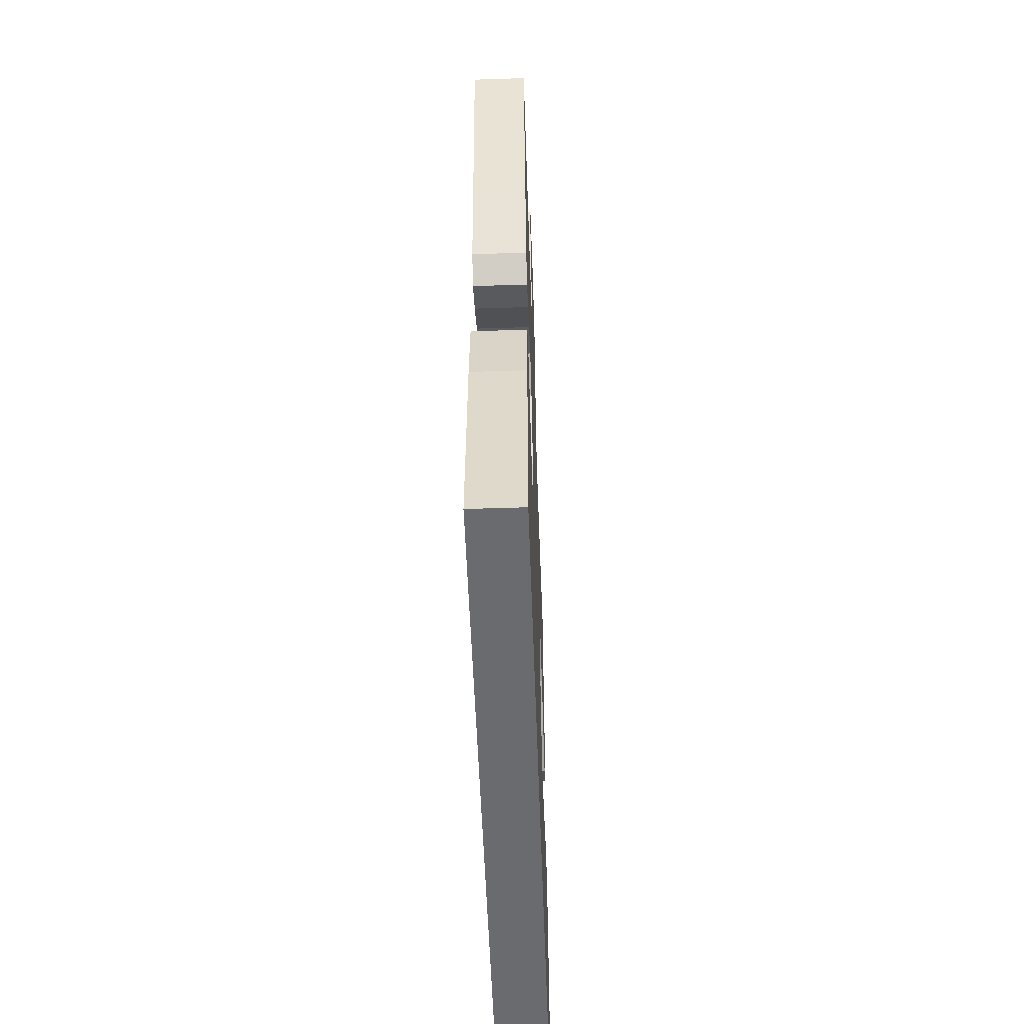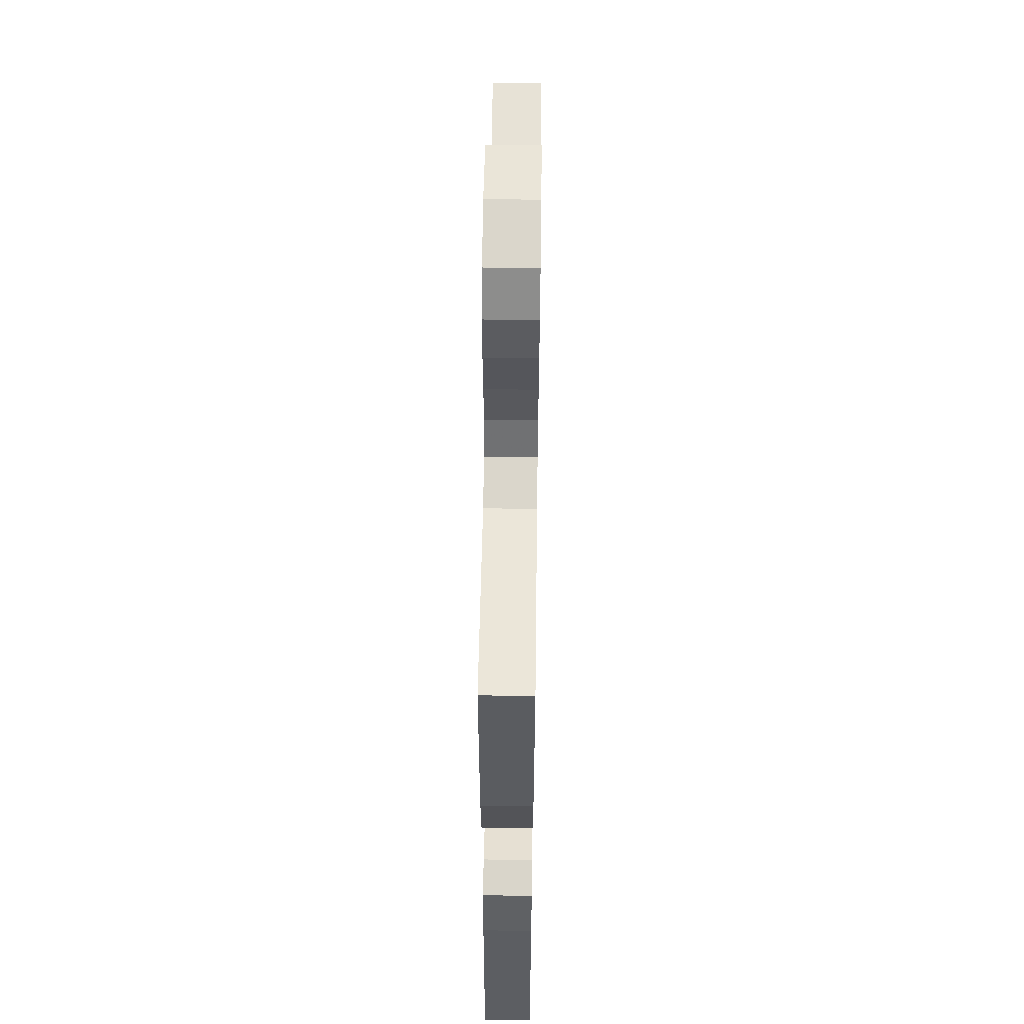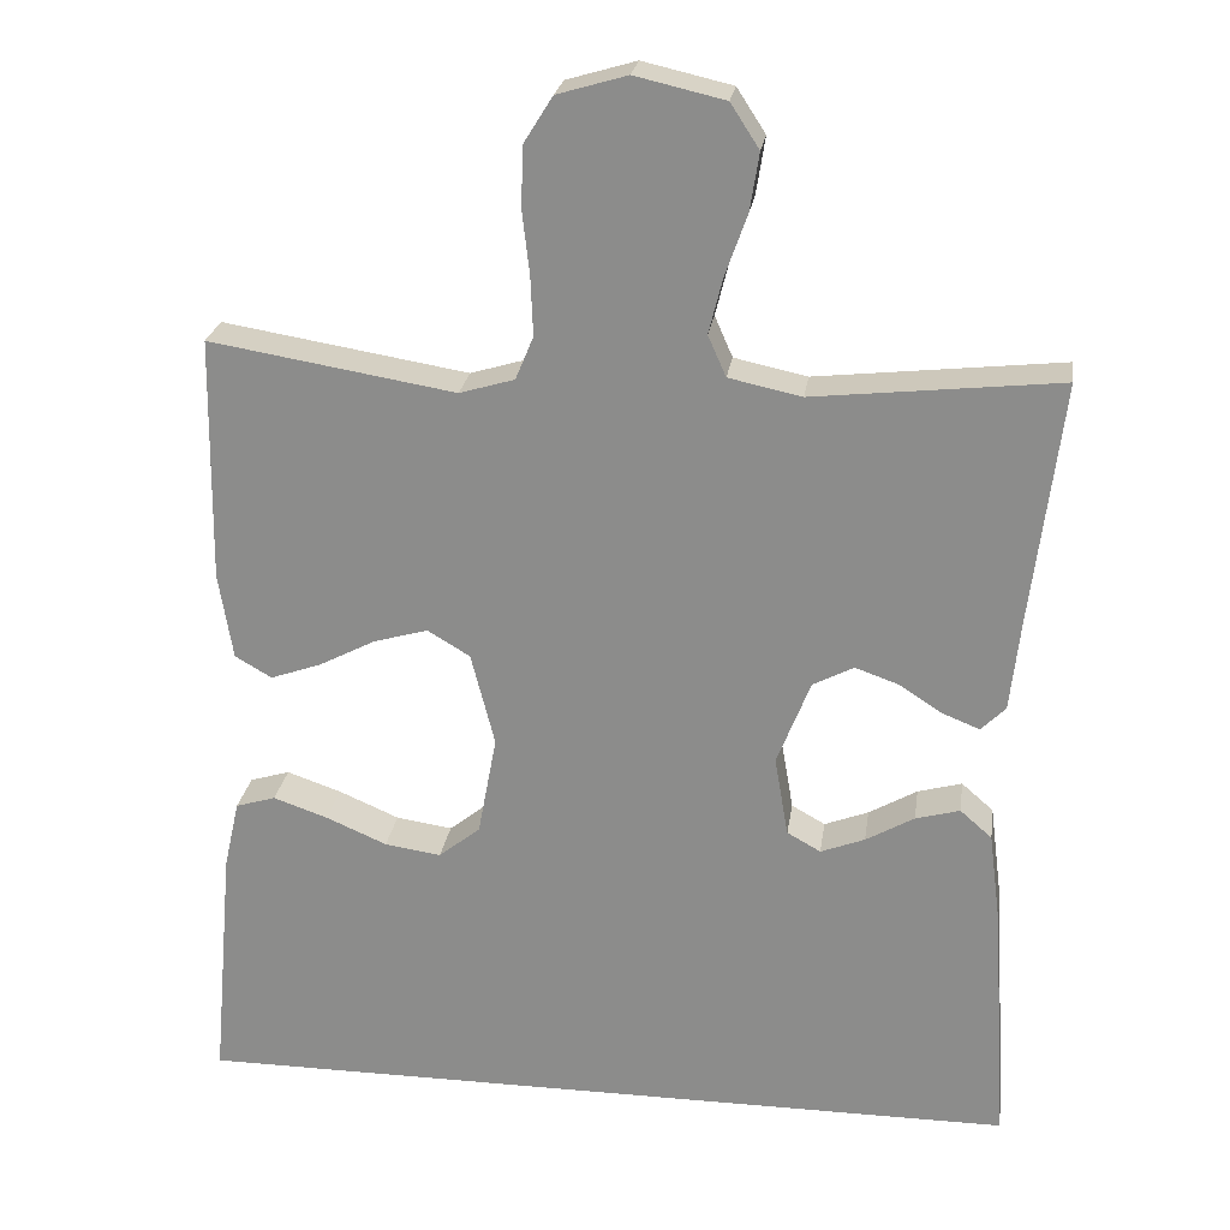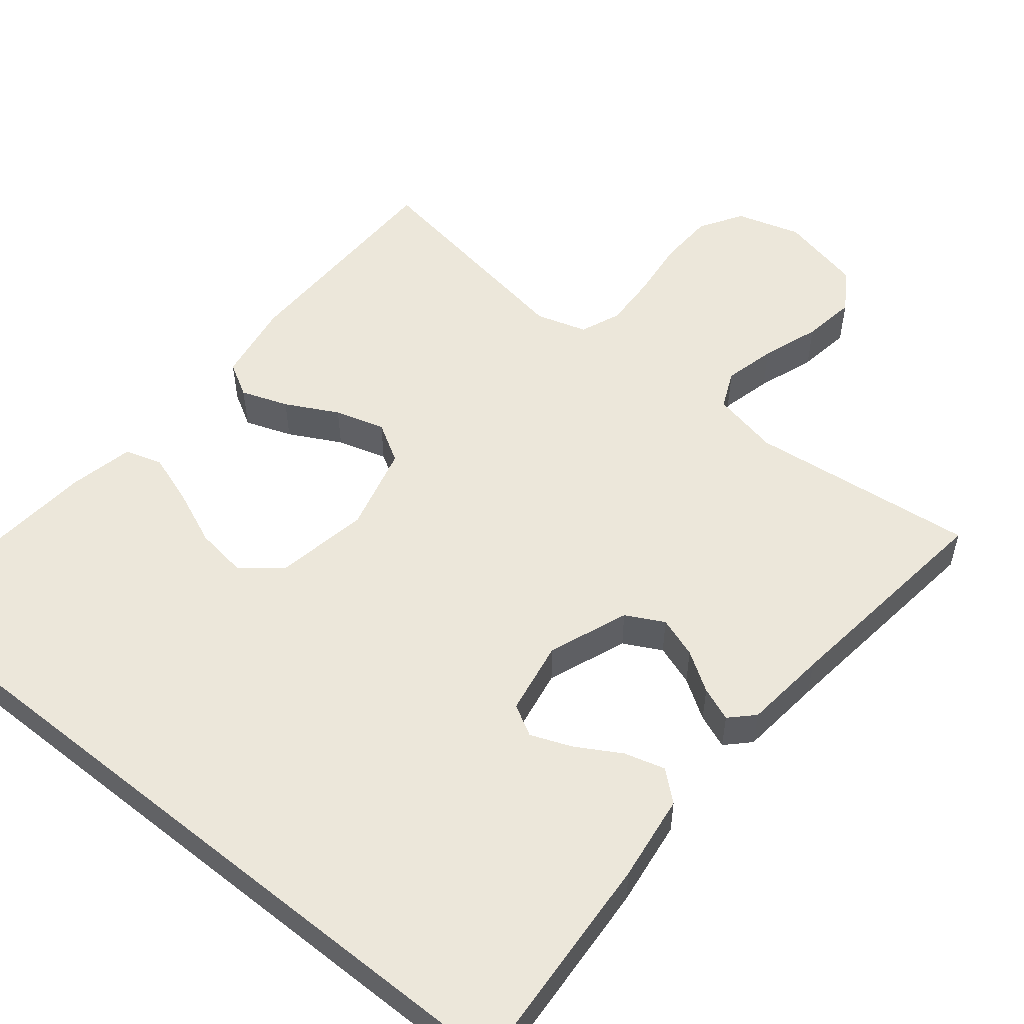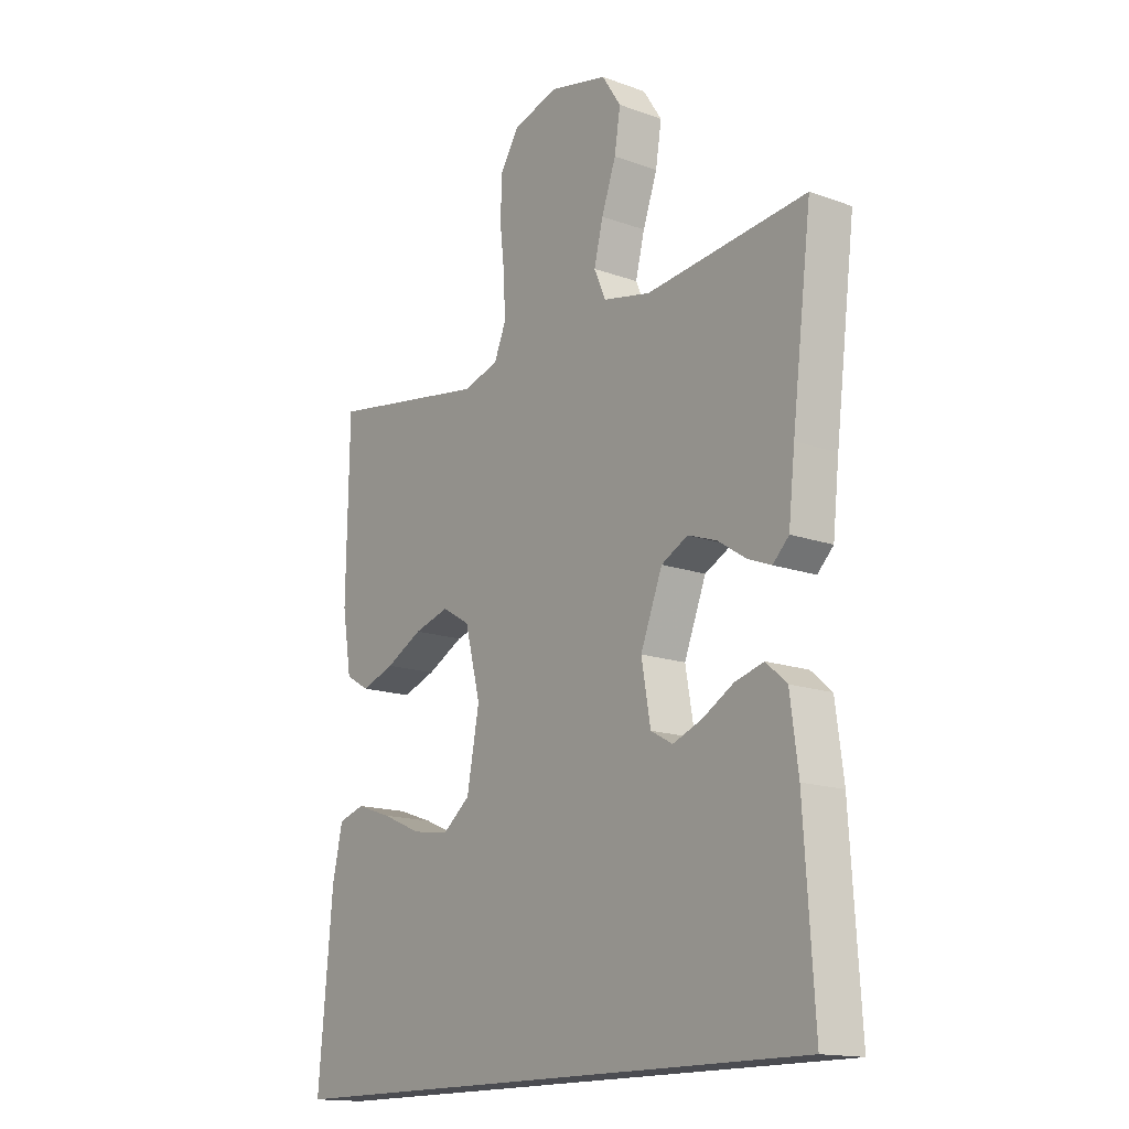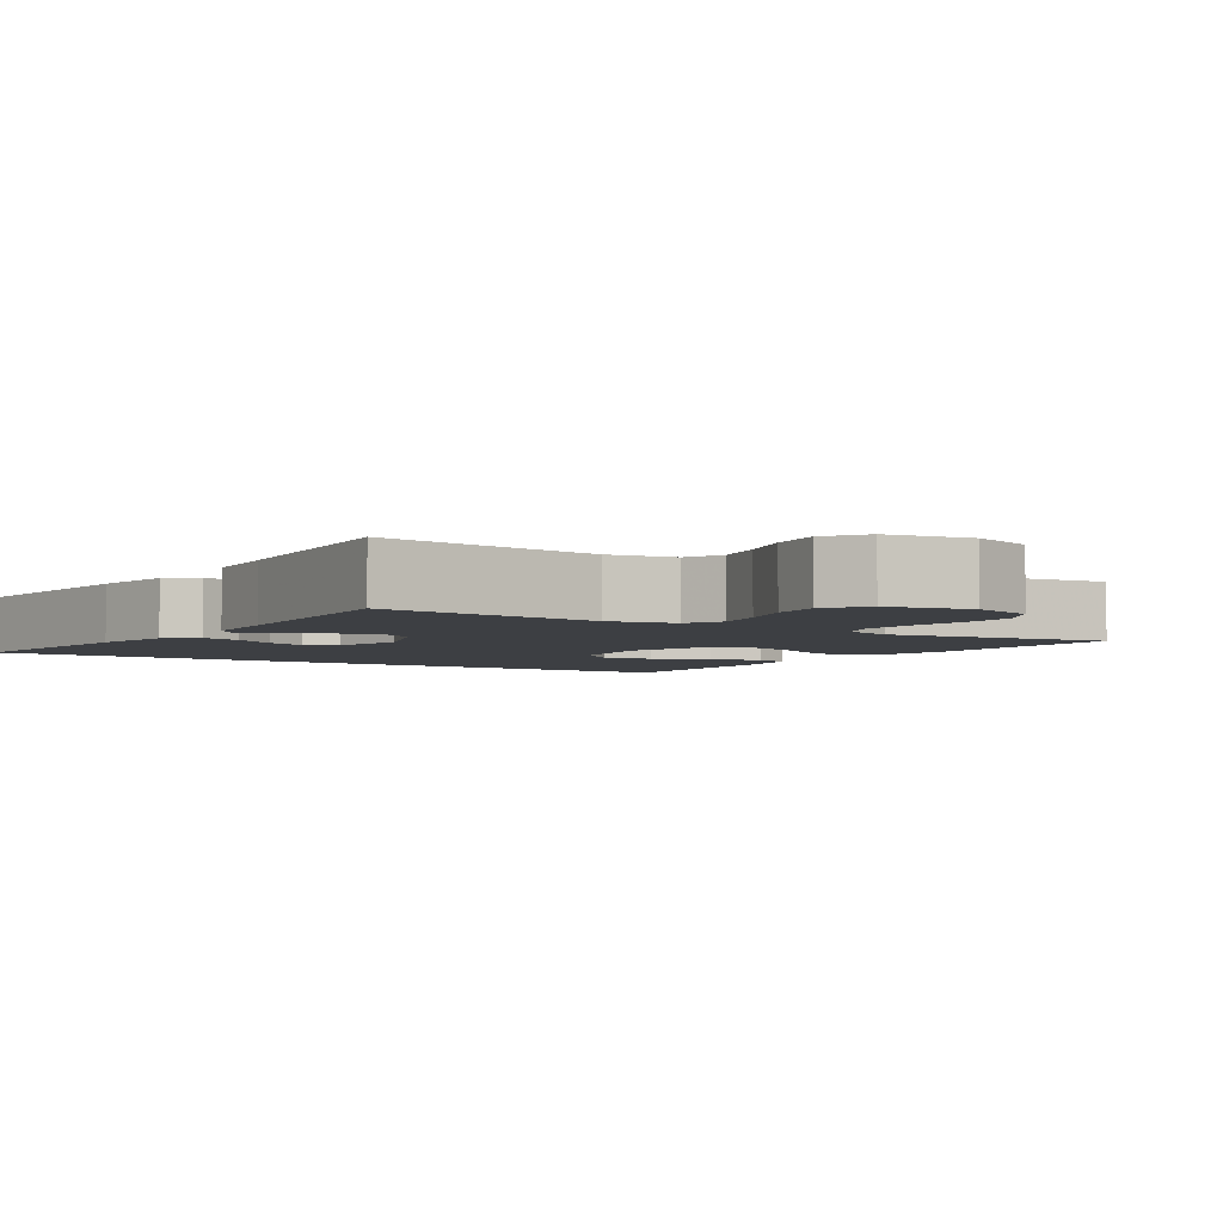
<metadata>
{"format":"obj","ext":"obj","renderer":"f3d","projection":"perspective","resolution":1024,"background":"white","views":[{"elev":-53.4,"azim":-88.0,"up":"+Z"},{"elev":57.4,"azim":90.8,"up":"+Z"},{"elev":24.5,"azim":-171.7,"up":"+Z"},{"elev":53.8,"azim":-141.2,"up":"+Y"},{"elev":-15.5,"azim":-127.3,"up":"+Z"},{"elev":-3.8,"azim":-34.7,"up":"+Y"}]}
</metadata>
<code>
v 0.544 0.07 -0.5
v -0.477 0.07 -0.5
v -0.458 0.07 -0.2
v -0.443 0.07 -0.085
v -0.404 0.07 -0.051
v -0.35 0.07 -0.066
v -0.291 0.07 -0.1
v -0.237 0.07 -0.121
v -0.196 0.07 -0.098
v -0.179 0.07 0
v -0.22 0.07 0.105
v -0.27 0.07 0.131
v -0.324 0.07 0.112
v -0.376 0.07 0.078
v -0.421 0.07 0.06
v -0.451 0.07 0.09
v -0.463 0.07 0.2
v -0.5 0.07 0.5
v -0.2 0.07 0.467
v -0.111 0.07 0.486
v -0.089 0.07 0.536
v -0.106 0.07 0.604
v -0.133 0.07 0.68
v -0.144 0.07 0.75
v -0.109 0.07 0.804
v 0 0.07 0.829
v 0.085 0.07 0.804
v 0.12 0.07 0.748
v 0.123 0.07 0.675
v 0.114 0.07 0.596
v 0.111 0.07 0.524
v 0.133 0.07 0.471
v 0.2 0.07 0.451
v 0.5 0.07 0.5
v 0.505 0.07 0.2
v 0.488 0.07 0.094
v 0.443 0.07 0.068
v 0.381 0.07 0.09
v 0.312 0.07 0.126
v 0.246 0.07 0.145
v 0.194 0.07 0.114
v 0.165 0.07 0
v 0.188 0.07 -0.124
v 0.239 0.07 -0.165
v 0.308 0.07 -0.155
v 0.382 0.07 -0.123
v 0.449 0.07 -0.1
v 0.498 0.07 -0.115
v 0.517 0.07 -0.2
v 0.544 0 -0.5
v -0.477 0 -0.5
v -0.458 0 -0.2
v -0.443 0 -0.085
v -0.404 0 -0.051
v -0.35 0 -0.066
v -0.291 0 -0.1
v -0.237 0 -0.121
v -0.196 0 -0.098
v -0.179 0 0
v -0.22 0 0.105
v -0.27 0 0.131
v -0.324 0 0.112
v -0.376 0 0.078
v -0.421 0 0.06
v -0.451 0 0.09
v -0.463 0 0.2
v -0.5 0 0.5
v -0.2 0 0.467
v -0.111 0 0.486
v -0.089 0 0.536
v -0.106 0 0.604
v -0.133 0 0.68
v -0.144 0 0.75
v -0.109 0 0.804
v 0 0 0.829
v 0.085 0 0.804
v 0.12 0 0.748
v 0.123 0 0.675
v 0.114 0 0.596
v 0.111 0 0.524
v 0.133 0 0.471
v 0.2 0 0.451
v 0.5 0 0.5
v 0.505 0 0.2
v 0.488 0 0.094
v 0.443 0 0.068
v 0.381 0 0.09
v 0.312 0 0.126
v 0.246 0 0.145
v 0.194 0 0.114
v 0.165 0 0
v 0.188 0 -0.124
v 0.239 0 -0.165
v 0.308 0 -0.155
v 0.382 0 -0.123
v 0.449 0 -0.1
v 0.498 0 -0.115
v 0.517 0 -0.2
f 45 46 47 48
f 45 48 49 1
f 36 37 38 39
f 36 39 40
f 33 34 35 36
f 32 33 36 40
f 31 32 40 41
f 27 28 29 30
f 27 30 31
f 26 27 31
f 22 23 24 25
f 21 22 25 26
f 17 18 19
f 17 19 20
f 16 17 20
f 13 14 15 16
f 12 13 16 20
f 11 12 20
f 10 11 20 21
f 4 5 6 7
f 4 7 8
f 3 4 8
f 2 3 8
f 44 45 1 2
f 43 44 2 8
f 42 43 8 9
f 41 42 9 10
f 26 31 41
f 10 21 26 41
f 97 96 95 94
f 50 98 97 94
f 88 87 86 85
f 89 88 85
f 85 84 83 82
f 89 85 82 81
f 90 89 81 80
f 79 78 77 76
f 80 79 76
f 80 76 75
f 74 73 72 71
f 75 74 71 70
f 68 67 66
f 69 68 66
f 69 66 65
f 65 64 63 62
f 69 65 62 61
f 69 61 60
f 70 69 60 59
f 56 55 54 53
f 57 56 53
f 57 53 52
f 57 52 51
f 51 50 94 93
f 57 51 93 92
f 58 57 92 91
f 59 58 91 90
f 90 80 75
f 90 75 70 59
f 1 50 51 2
f 2 51 52 3
f 3 52 53 4
f 4 53 54 5
f 5 54 55 6
f 6 55 56 7
f 7 56 57 8
f 8 57 58 9
f 9 58 59 10
f 10 59 60 11
f 11 60 61 12
f 12 61 62 13
f 13 62 63 14
f 14 63 64 15
f 15 64 65 16
f 16 65 66 17
f 17 66 67 18
f 18 67 68 19
f 19 68 69 20
f 20 69 70 21
f 21 70 71 22
f 22 71 72 23
f 23 72 73 24
f 24 73 74 25
f 25 74 75 26
f 26 75 76 27
f 27 76 77 28
f 28 77 78 29
f 29 78 79 30
f 30 79 80 31
f 31 80 81 32
f 32 81 82 33
f 33 82 83 34
f 34 83 84 35
f 35 84 85 36
f 36 85 86 37
f 37 86 87 38
f 38 87 88 39
f 39 88 89 40
f 40 89 90 41
f 41 90 91 42
f 42 91 92 43
f 43 92 93 44
f 44 93 94 45
f 45 94 95 46
f 46 95 96 47
f 47 96 97 48
f 48 97 98 49
f 49 98 50 1

</code>
